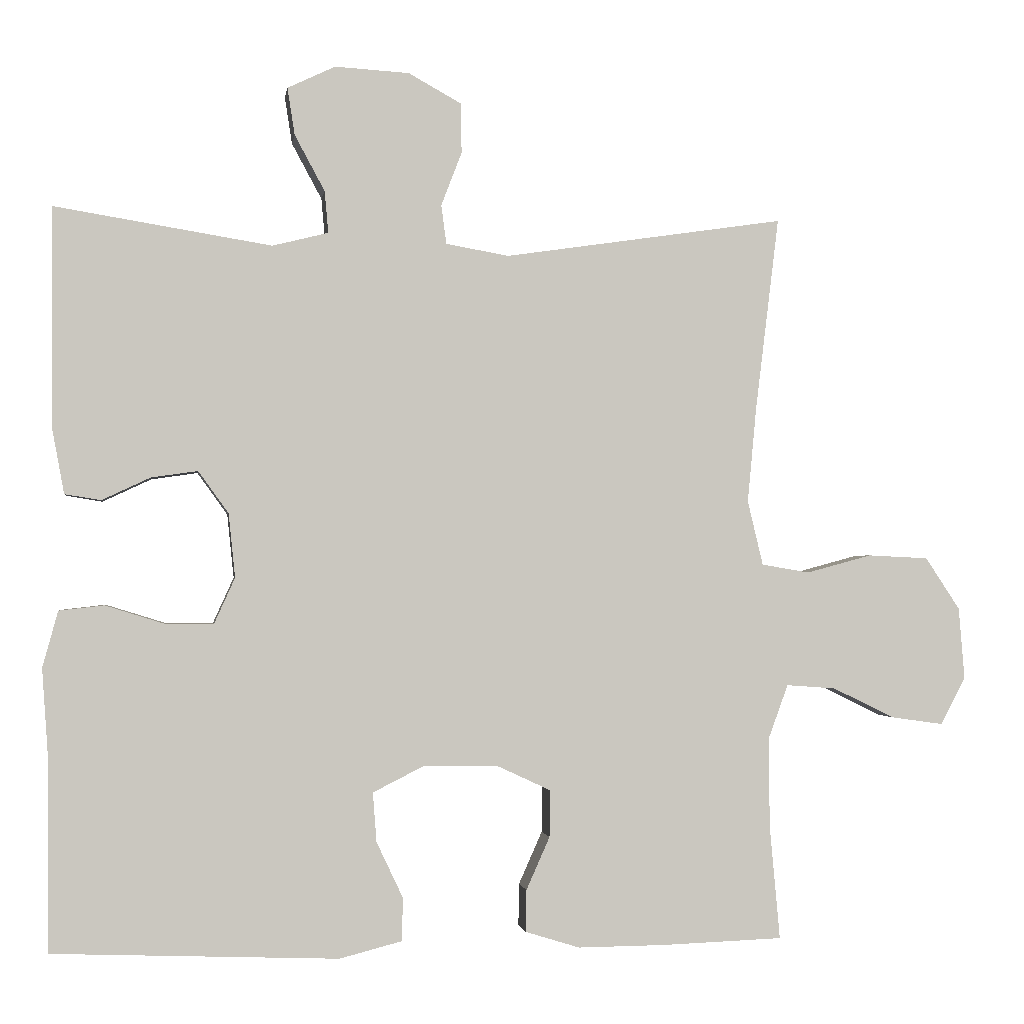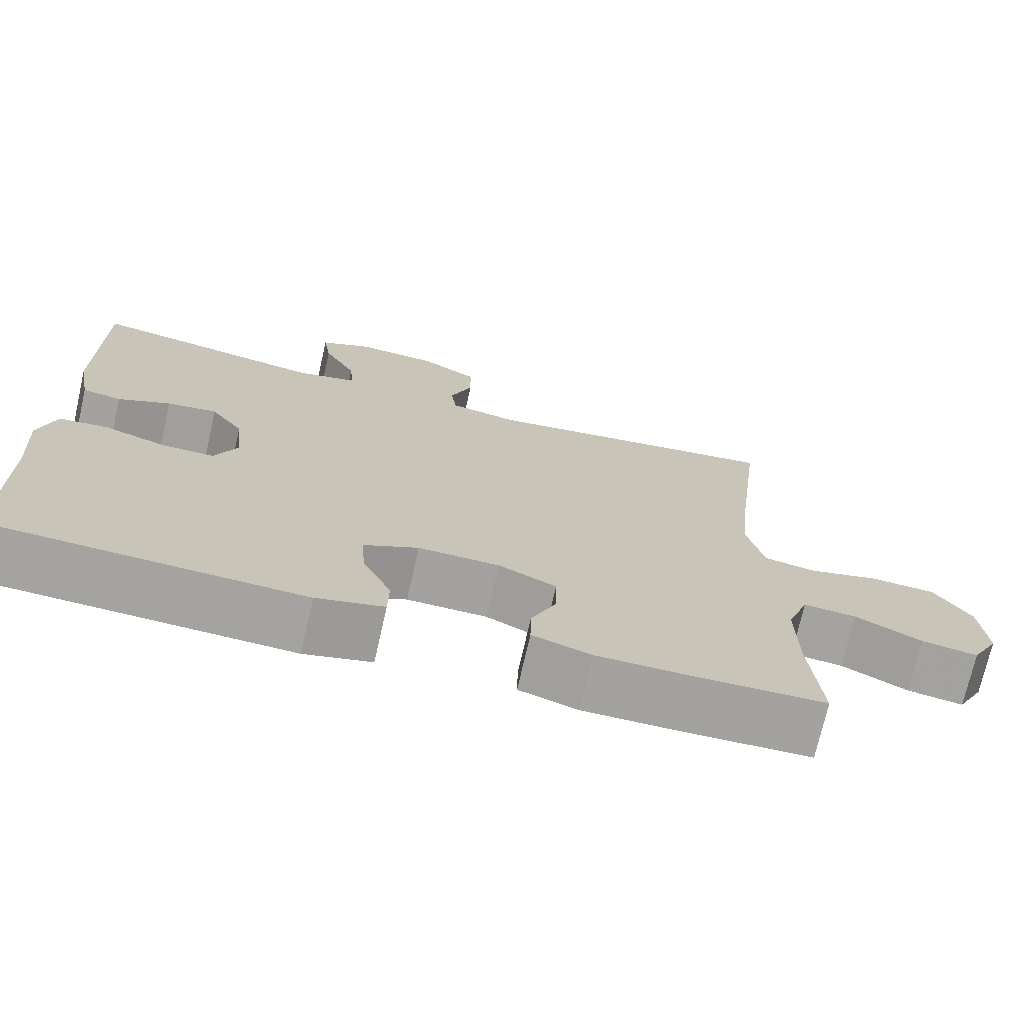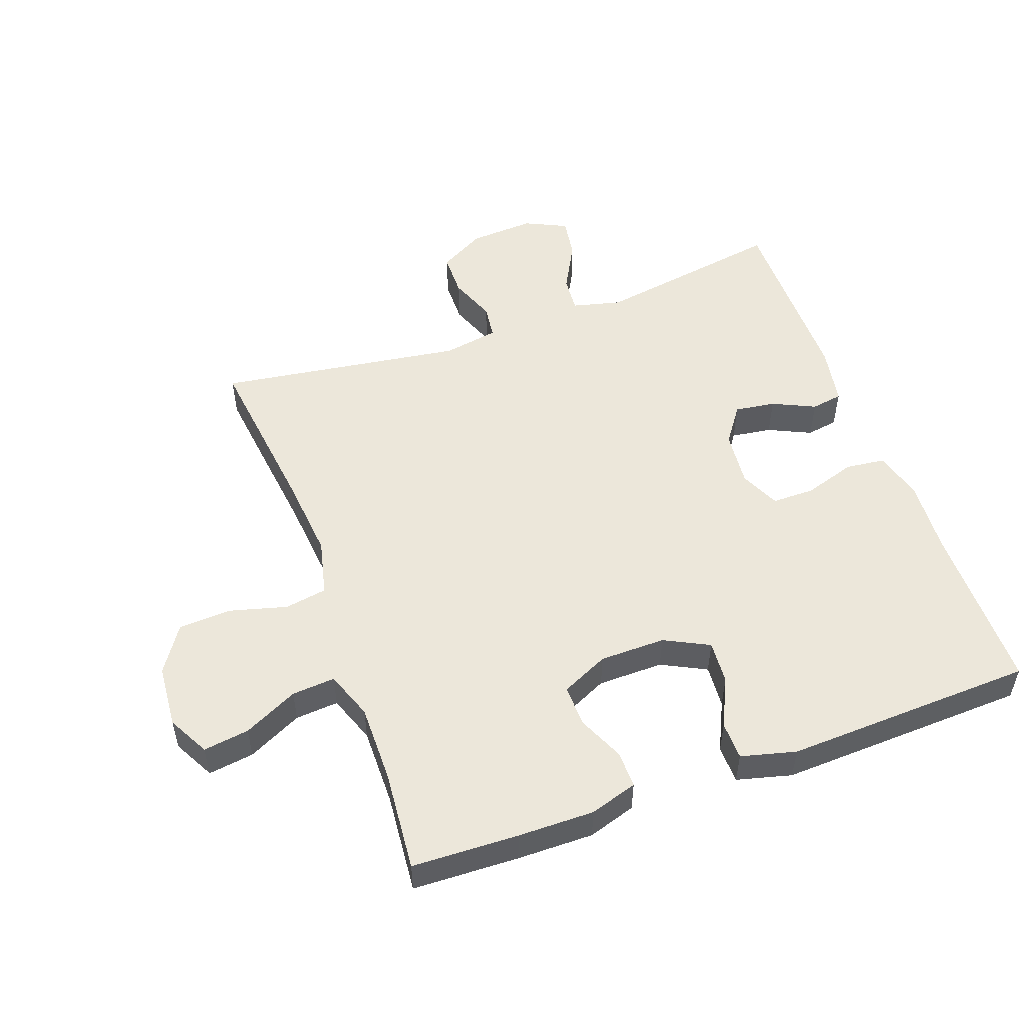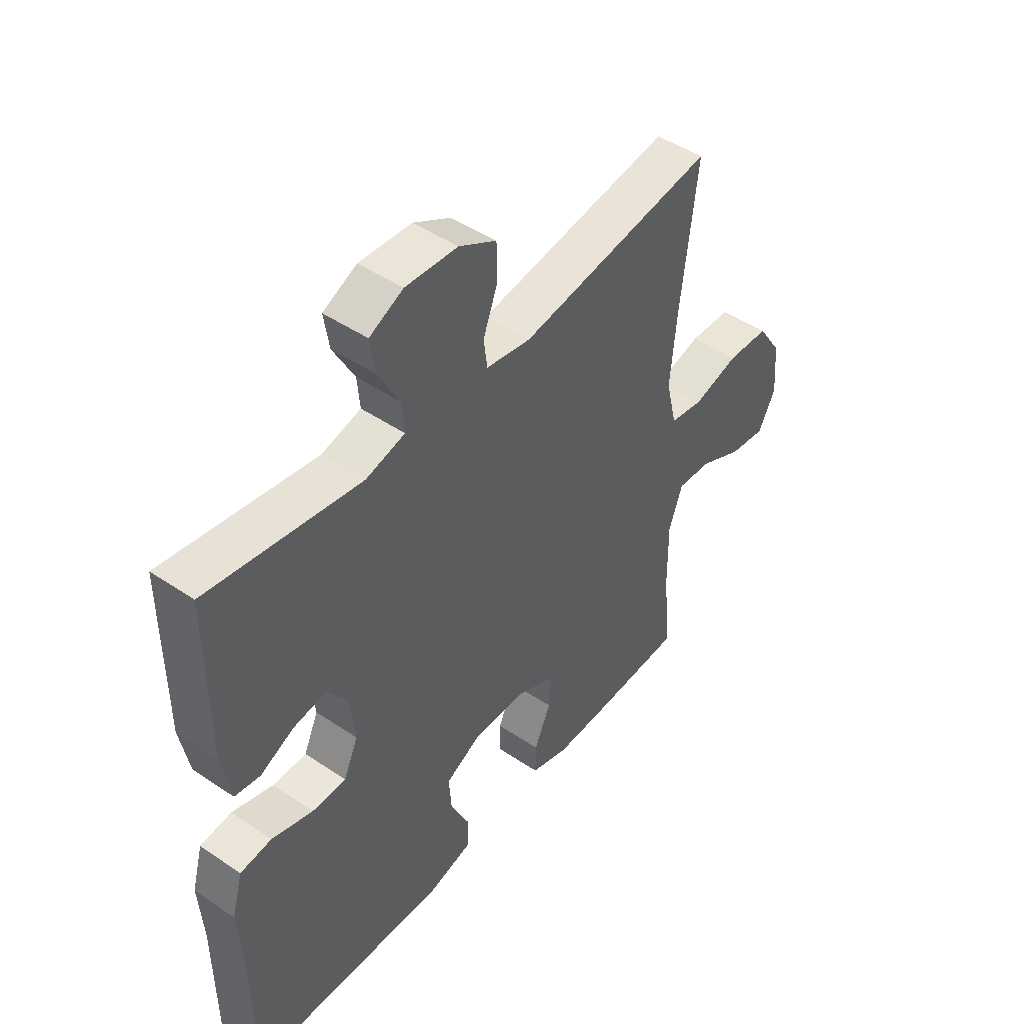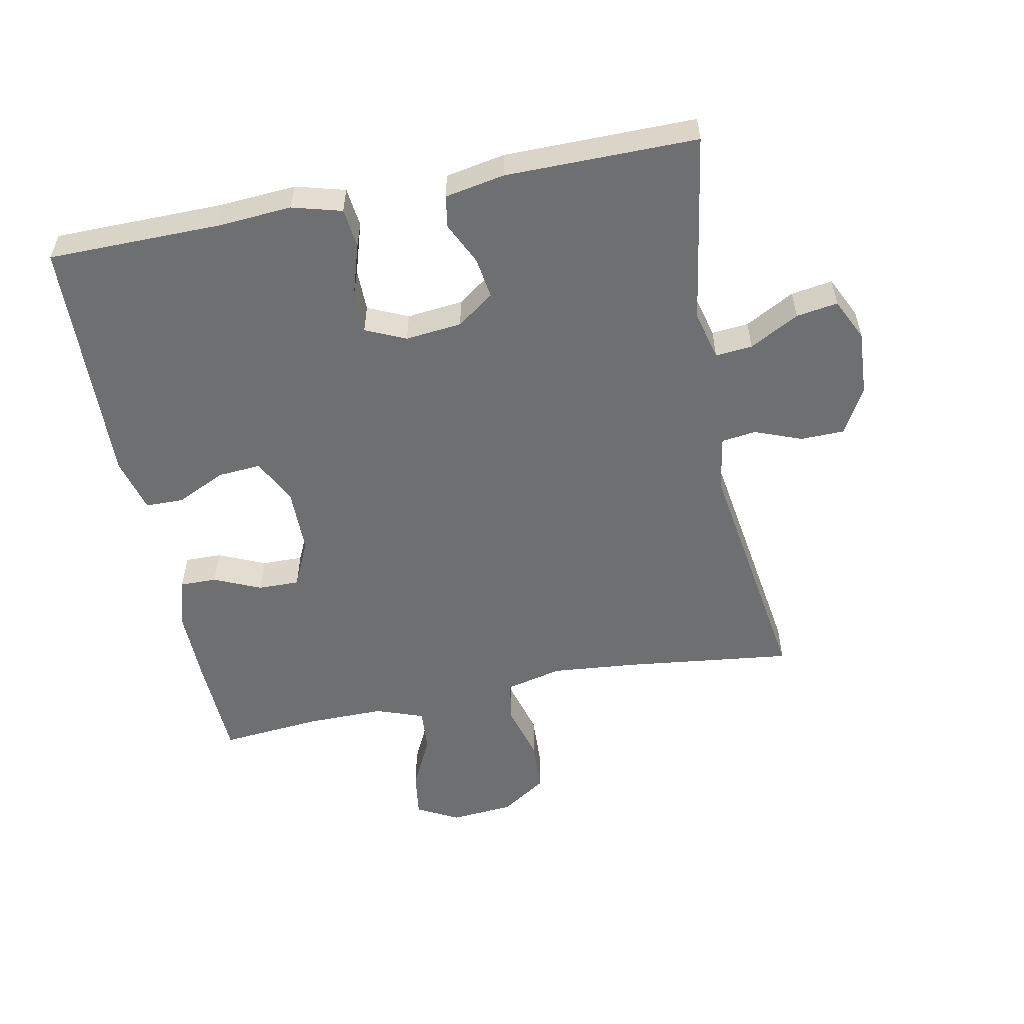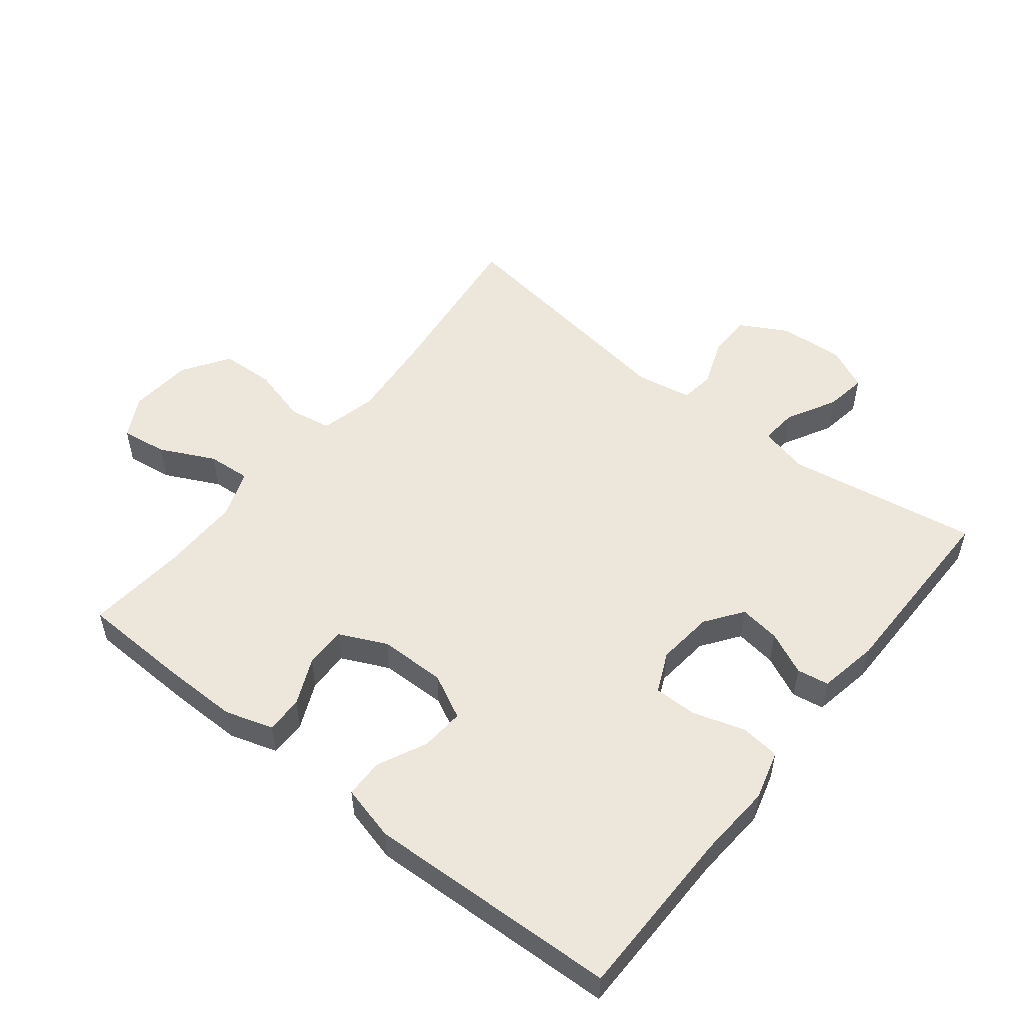
<metadata>
{"format":"obj","ext":"obj","renderer":"f3d","projection":"perspective","resolution":1024,"background":"white","views":[{"elev":-1.4,"azim":-8.1,"up":"+Z"},{"elev":-72.6,"azim":-12.8,"up":"+Z"},{"elev":52.1,"azim":160.1,"up":"+Y"},{"elev":46.7,"azim":-52.4,"up":"+Z"},{"elev":-54.6,"azim":-78.7,"up":"+Y"},{"elev":52.7,"azim":-141.6,"up":"+Y"}]}
</metadata>
<code>
v -0.5 0.07 -0.5
v -0.502 0.07 -0.235
v -0.51 0.07 -0.119
v -0.489 0.07 -0.043
v -0.428 0.07 -0.036
v -0.348 0.07 -0.061
v -0.282 0.07 -0.061
v -0.254 0.07 0.001
v -0.263 0.07 0.088
v -0.304 0.07 0.145
v -0.367 0.07 0.136
v -0.433 0.07 0.105
v -0.482 0.07 0.113
v -0.499 0.07 0.205
v -0.5 0.07 0.5
v -0.205 0.07 0.452
v -0.129 0.07 0.471
v -0.134 0.07 0.528
v -0.175 0.07 0.604
v -0.185 0.07 0.668
v -0.12 0.07 0.699
v -0.019 0.07 0.693
v 0.053 0.07 0.653
v 0.054 0.07 0.585
v 0.026 0.07 0.512
v 0.033 0.07 0.459
v 0.119 0.07 0.444
v 0.5 0.07 0.5
v 0.468 0.07 0.236
v 0.456 0.07 0.107
v 0.477 0.07 0.019
v 0.542 0.07 0.008
v 0.631 0.07 0.032
v 0.713 0.07 0.028
v 0.76 0.07 -0.043
v 0.768 0.07 -0.141
v 0.734 0.07 -0.205
v 0.663 0.07 -0.195
v 0.579 0.07 -0.154
v 0.512 0.07 -0.149
v 0.485 0.07 -0.223
v 0.486 0.07 -0.344
v 0.5 0.07 -0.5
v 0.335 0.07 -0.506
v 0.217 0.07 -0.507
v 0.143 0.07 -0.484
v 0.144 0.07 -0.427
v 0.176 0.07 -0.355
v 0.177 0.07 -0.291
v 0.104 0.07 -0.257
v 0.002 0.07 -0.256
v -0.067 0.07 -0.291
v -0.062 0.07 -0.358
v -0.026 0.07 -0.434
v -0.027 0.07 -0.493
v -0.112 0.07 -0.515
v -0.5 0 -0.5
v -0.502 0 -0.235
v -0.51 0 -0.119
v -0.489 0 -0.043
v -0.428 0 -0.036
v -0.348 0 -0.061
v -0.282 0 -0.061
v -0.254 0 0.001
v -0.263 0 0.088
v -0.304 0 0.145
v -0.367 0 0.136
v -0.433 0 0.105
v -0.482 0 0.113
v -0.499 0 0.205
v -0.5 0 0.5
v -0.205 0 0.452
v -0.129 0 0.471
v -0.134 0 0.528
v -0.175 0 0.604
v -0.185 0 0.668
v -0.12 0 0.699
v -0.019 0 0.693
v 0.053 0 0.653
v 0.054 0 0.585
v 0.026 0 0.512
v 0.033 0 0.459
v 0.119 0 0.444
v 0.5 0 0.5
v 0.468 0 0.236
v 0.456 0 0.107
v 0.477 0 0.019
v 0.542 0 0.008
v 0.631 0 0.032
v 0.713 0 0.028
v 0.76 0 -0.043
v 0.768 0 -0.141
v 0.734 0 -0.205
v 0.663 0 -0.195
v 0.579 0 -0.154
v 0.512 0 -0.149
v 0.485 0 -0.223
v 0.486 0 -0.344
v 0.5 0 -0.5
v 0.335 0 -0.506
v 0.217 0 -0.507
v 0.143 0 -0.484
v 0.144 0 -0.427
v 0.176 0 -0.355
v 0.177 0 -0.291
v 0.104 0 -0.257
v 0.002 0 -0.256
v -0.067 0 -0.291
v -0.062 0 -0.358
v -0.026 0 -0.434
v -0.027 0 -0.493
v -0.112 0 -0.515
f 53 54 55 56
f 52 53 56 1
f 51 52 1 2
f 50 51 2 3
f 45 46 47 48
f 45 48 49
f 42 43 44 45
f 41 42 45 49
f 40 41 49 50
f 36 37 38 39
f 36 39 40
f 35 36 40
f 32 33 34 35
f 31 32 35 40
f 30 31 40 50
f 27 28 29
f 26 27 29 30
f 22 23 24 25
f 22 25 26
f 21 22 26
f 18 19 20 21
f 17 18 21 26
f 16 17 26 30
f 11 12 13 14
f 10 11 14 15
f 9 10 15 16
f 3 4 5 6
f 3 6 7
f 50 3 7
f 30 50 7 8
f 8 9 16 30
f 112 111 110 109
f 57 112 109 108
f 58 57 108 107
f 59 58 107 106
f 104 103 102 101
f 105 104 101
f 101 100 99 98
f 105 101 98 97
f 106 105 97 96
f 95 94 93 92
f 96 95 92
f 96 92 91
f 91 90 89 88
f 96 91 88 87
f 106 96 87 86
f 85 84 83
f 86 85 83 82
f 81 80 79 78
f 82 81 78
f 82 78 77
f 77 76 75 74
f 82 77 74 73
f 86 82 73 72
f 70 69 68 67
f 71 70 67 66
f 72 71 66 65
f 62 61 60 59
f 63 62 59
f 63 59 106
f 64 63 106 86
f 86 72 65 64
f 1 57 58 2
f 2 58 59 3
f 3 59 60 4
f 4 60 61 5
f 5 61 62 6
f 6 62 63 7
f 7 63 64 8
f 8 64 65 9
f 9 65 66 10
f 10 66 67 11
f 11 67 68 12
f 12 68 69 13
f 13 69 70 14
f 14 70 71 15
f 15 71 72 16
f 16 72 73 17
f 17 73 74 18
f 18 74 75 19
f 19 75 76 20
f 20 76 77 21
f 21 77 78 22
f 22 78 79 23
f 23 79 80 24
f 24 80 81 25
f 25 81 82 26
f 26 82 83 27
f 27 83 84 28
f 28 84 85 29
f 29 85 86 30
f 30 86 87 31
f 31 87 88 32
f 32 88 89 33
f 33 89 90 34
f 34 90 91 35
f 35 91 92 36
f 36 92 93 37
f 37 93 94 38
f 38 94 95 39
f 39 95 96 40
f 40 96 97 41
f 41 97 98 42
f 42 98 99 43
f 43 99 100 44
f 44 100 101 45
f 45 101 102 46
f 46 102 103 47
f 47 103 104 48
f 48 104 105 49
f 49 105 106 50
f 50 106 107 51
f 51 107 108 52
f 52 108 109 53
f 53 109 110 54
f 54 110 111 55
f 55 111 112 56
f 56 112 57 1

</code>
